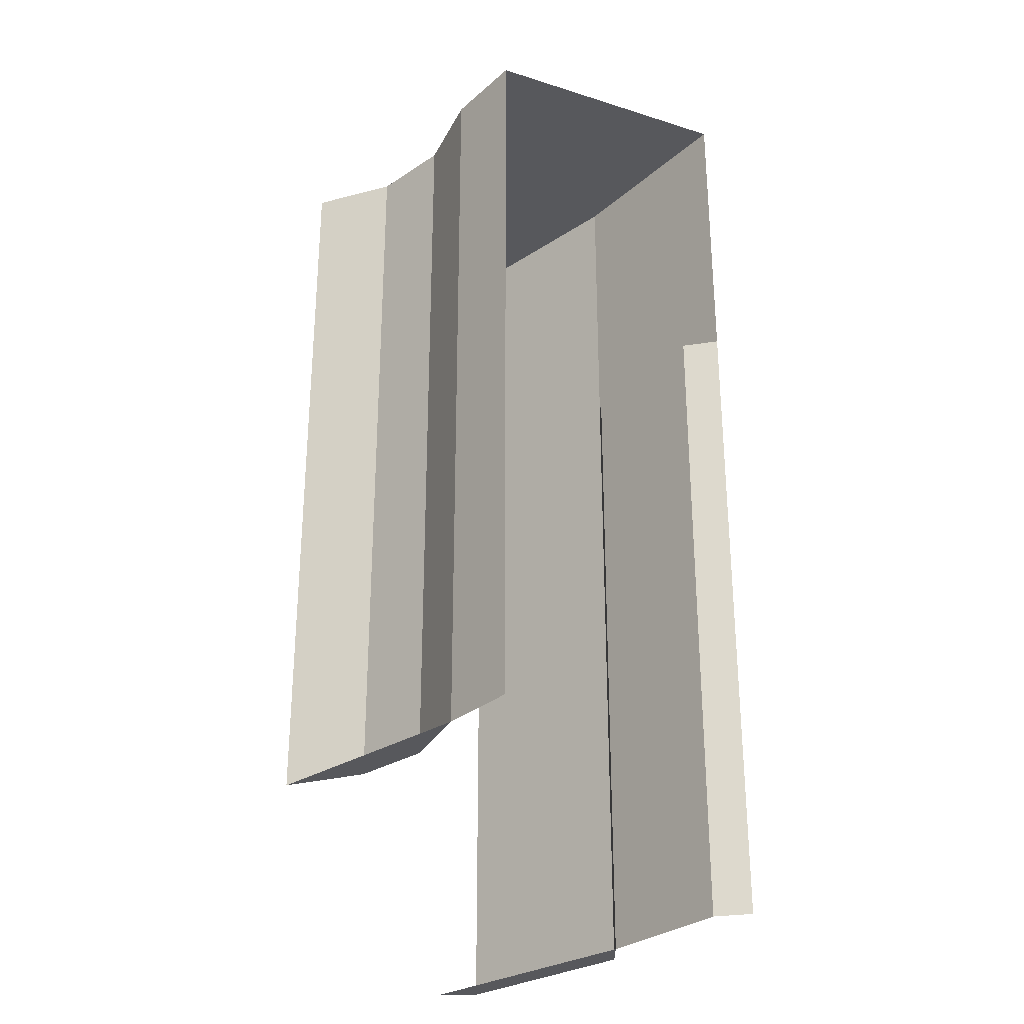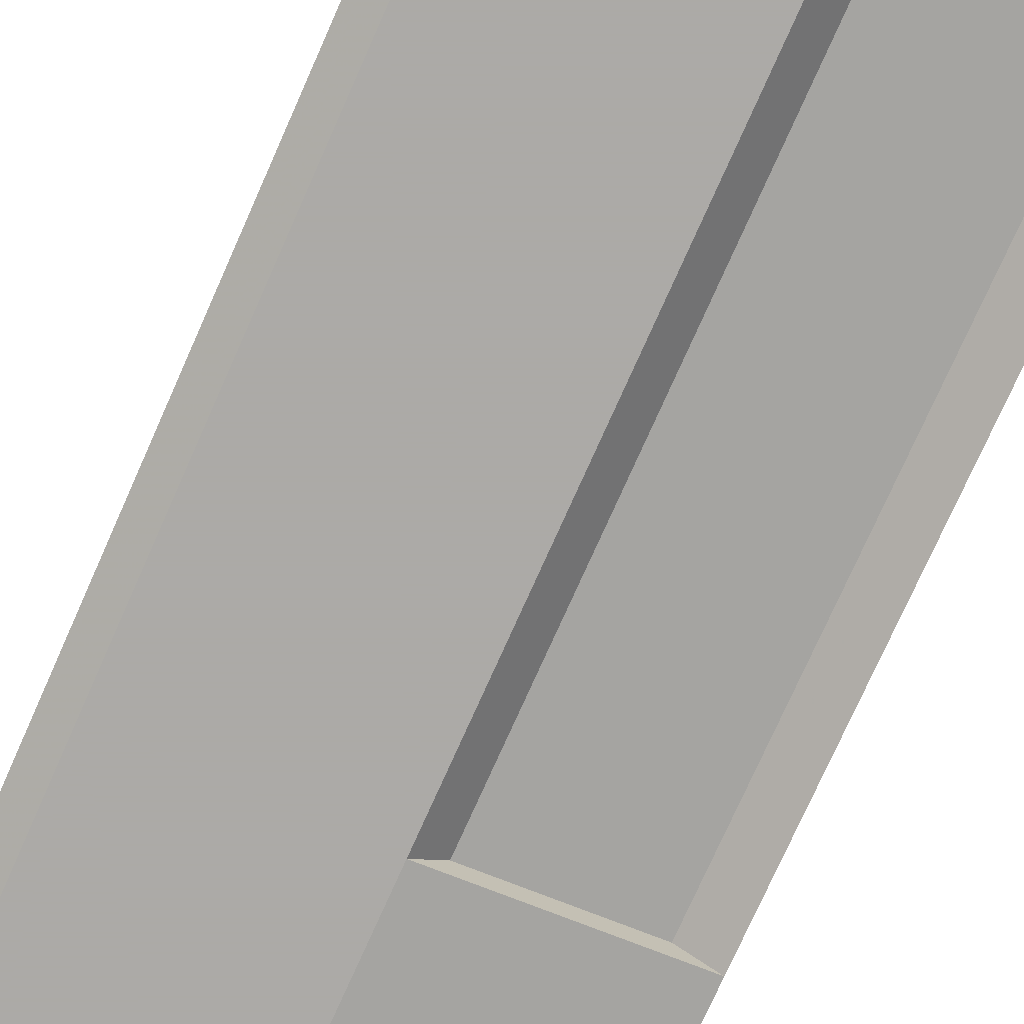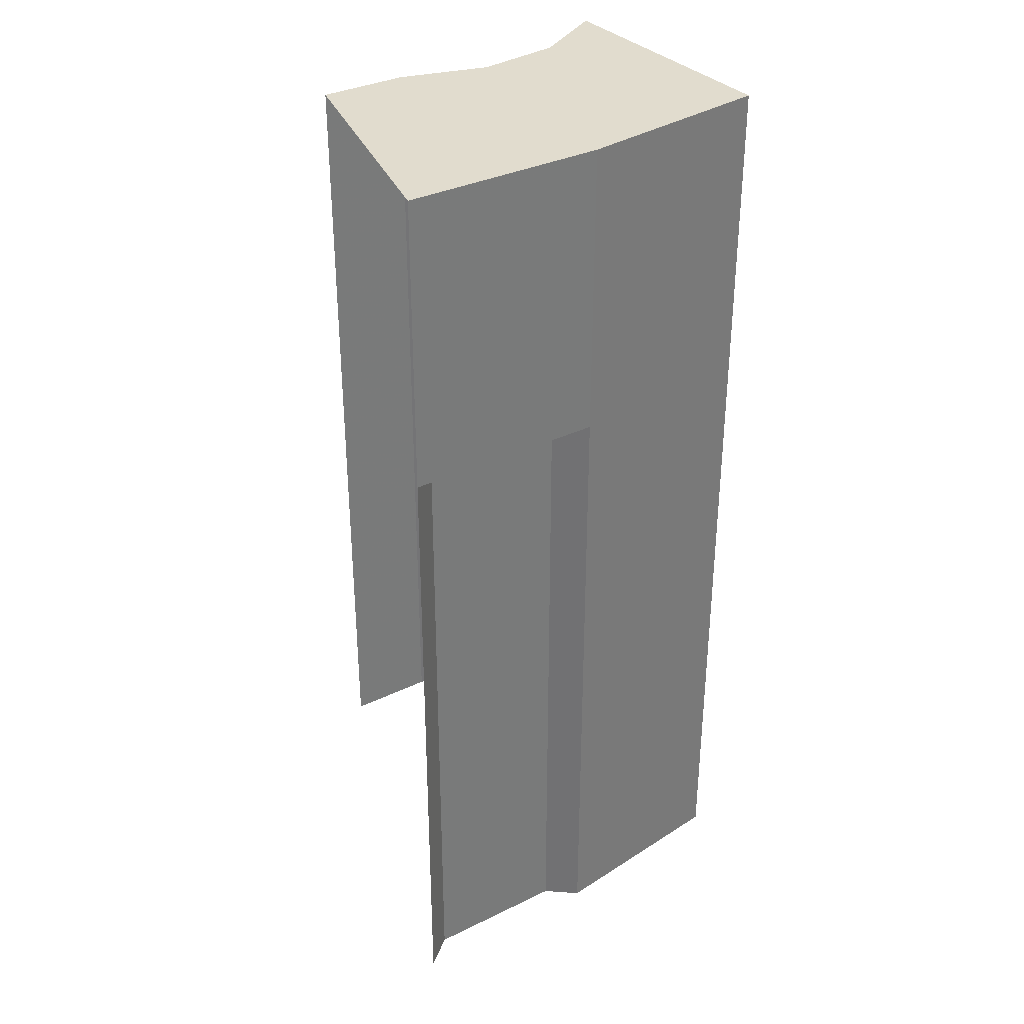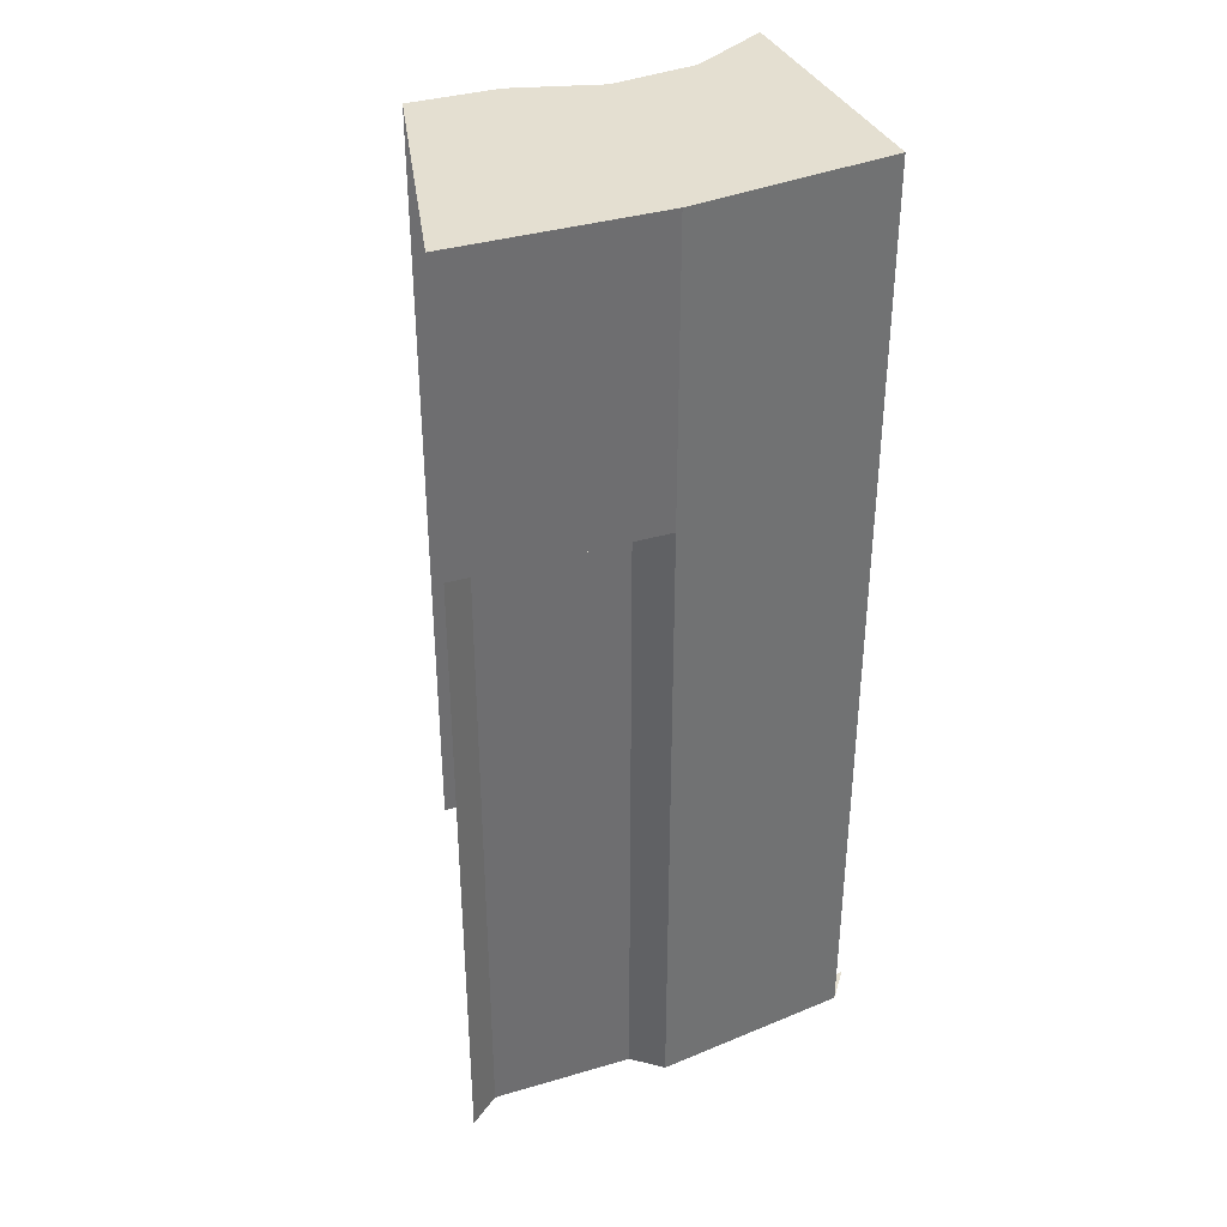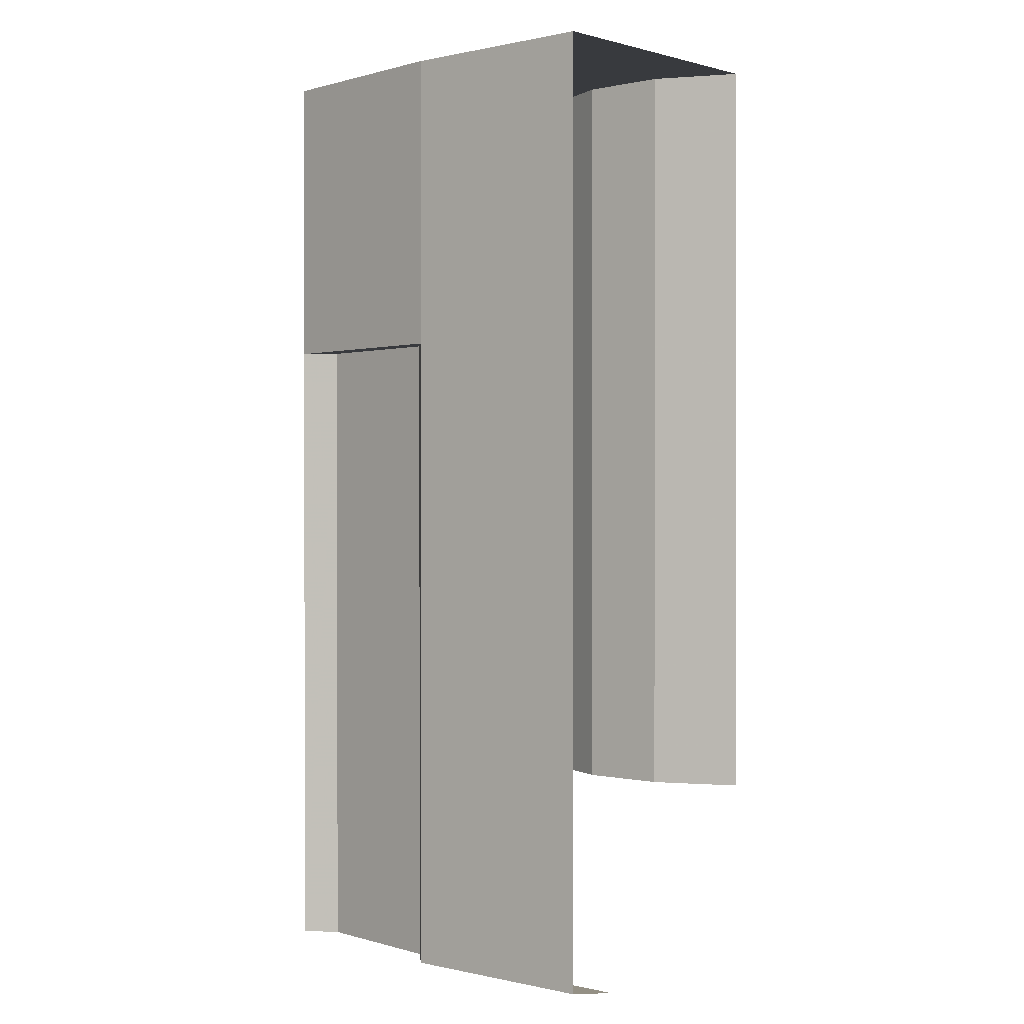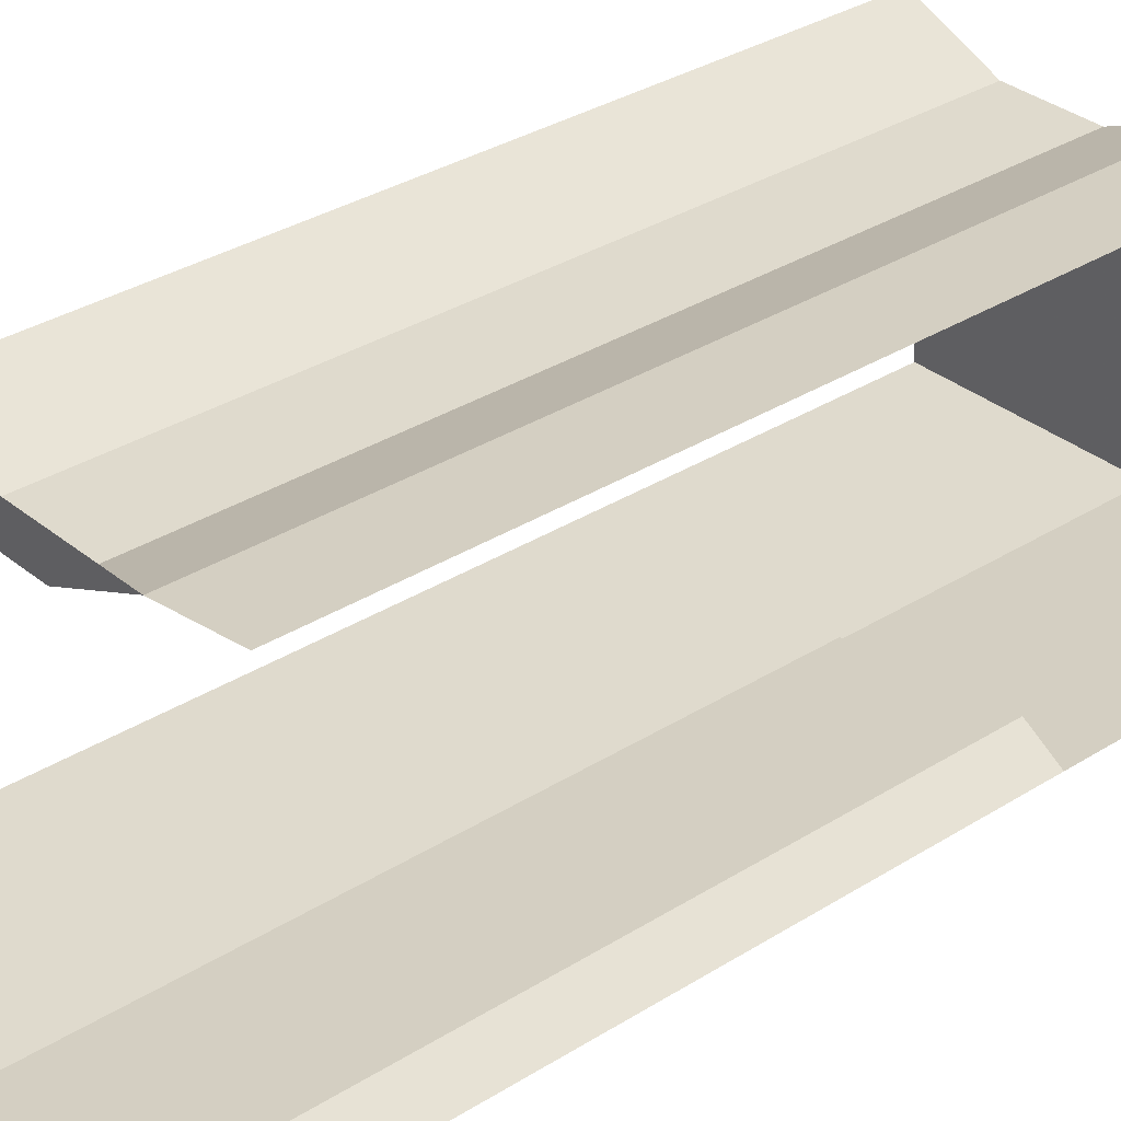
<metadata>
{"format":"obj","ext":"obj","renderer":"f3d","projection":"perspective","resolution":1024,"background":"white","views":[{"elev":-28.8,"azim":-135.6,"up":"+Z"},{"elev":-76.0,"azim":156.0,"up":"+Y"},{"elev":34.0,"azim":-40.9,"up":"+Z"},{"elev":36.8,"azim":-28.3,"up":"+Z"},{"elev":0.4,"azim":39.0,"up":"+Z"},{"elev":32.6,"azim":-131.3,"up":"+Y"}]}
</metadata>
<code>
v -0.2531 -1.272 0.3
v -0.2531 -1.272 0.05
v -0.08485 -1.294 0.05
v -0.08485 -1.294 0.3
v -0.08485 -1.294 0.3
v -0.08485 -1.294 0.05
v 0.08482 -1.294 0.05
v 0.08482 -1.294 0.3
v -0.2531 -1.272 0.05
v -0.2257 -1.256 0.05
v -0.107 -1.271 0.05
v -0.08485 -1.294 0.05
v -0.2257 -1.256 0.05
v -0.2531 -1.272 0.05
v -0.2531 -1.272 -0.5
v -0.2257 -1.256 -0.5
v -0.107 -1.271 0.05
v -0.2257 -1.256 0.05
v -0.2257 -1.256 -0.5
v -0.107 -1.271 -0.5
v -0.08485 -1.294 0.05
v -0.107 -1.271 0.05
v -0.107 -1.271 -0.5
v -0.08485 -1.294 -0.5
v 0.08482 -1.294 -0.5
v 0.08482 -1.294 0.05
v -0.08485 -1.294 0.05
v -0.08485 -1.294 -0.5
v 0.08482 -1.294 -0.5
v -0.08485 -1.294 -0.5
v -0.107 -1.271 -0.5
v 0.107 -1.271 -0.5
v -0.1054 -1.076 0.3
v -0.1054 -1.076 -0.35
v -0.1766 -1.066 -0.35
v -0.1766 -1.066 0.3
v -0.1054 -1.076 0.3
v -0.03589 -1.105 0.3
v -0.03589 -1.105 -0.35
v -0.1054 -1.076 -0.35
v -0.03589 -1.105 0.3
v 0.03589 -1.105 0.3
v 0.03589 -1.105 -0.35
v -0.03589 -1.105 -0.35
v 0.03589 -1.105 0.3
v 0.1054 -1.076 0.3
v 0.1054 -1.076 -0.35
v 0.03589 -1.105 -0.35
v -0.1054 -1.076 0.3
v -0.1766 -1.066 0.3
v -0.2531 -1.272 0.3
v -0.03589 -1.105 0.3
v -0.03589 -1.105 0.3
v -0.2531 -1.272 0.3
v -0.08485 -1.294 0.3
v 0.08482 -1.294 0.3
v -0.03589 -1.105 0.3
v 0.08482 -1.294 0.3
v 0.03589 -1.105 0.3
v 0.03589 -1.105 0.3
v 0.08482 -1.294 0.3
v 0.1054 -1.076 0.3
v -0.1054 -1.076 -0.35
v -0.03589 -1.105 -0.35
v 0.03589 -1.105 -0.35
v 0.1054 -1.076 -0.35
g mesh7137050
f 1 2 3
f 3 4 1
f 5 6 7
f 7 8 5
f 9 10 11
f 11 12 9
f 13 14 15
f 15 16 13
f 17 18 19
f 19 20 17
f 21 22 23
f 23 24 21
g mesh7137051
f 25 26 27
f 27 28 25
f 29 30 31
f 31 32 29
f 33 34 35
f 35 36 33
f 37 38 39
f 39 40 37
f 41 42 43
f 43 44 41
f 45 46 47
f 47 48 45
f 49 50 51
f 51 52 49
f 53 54 55
f 55 56 53
f 57 58 59
f 60 61 62
f 63 64 65
f 65 66 63

</code>
